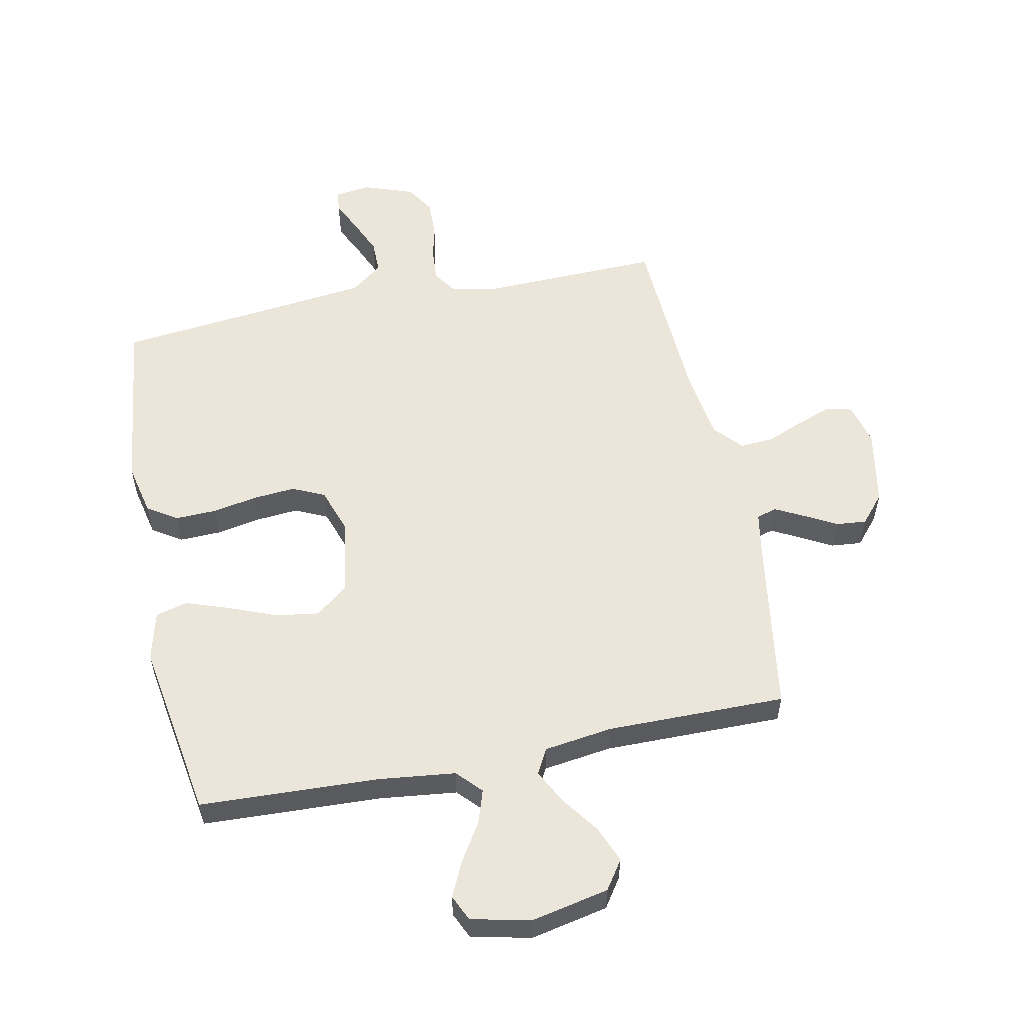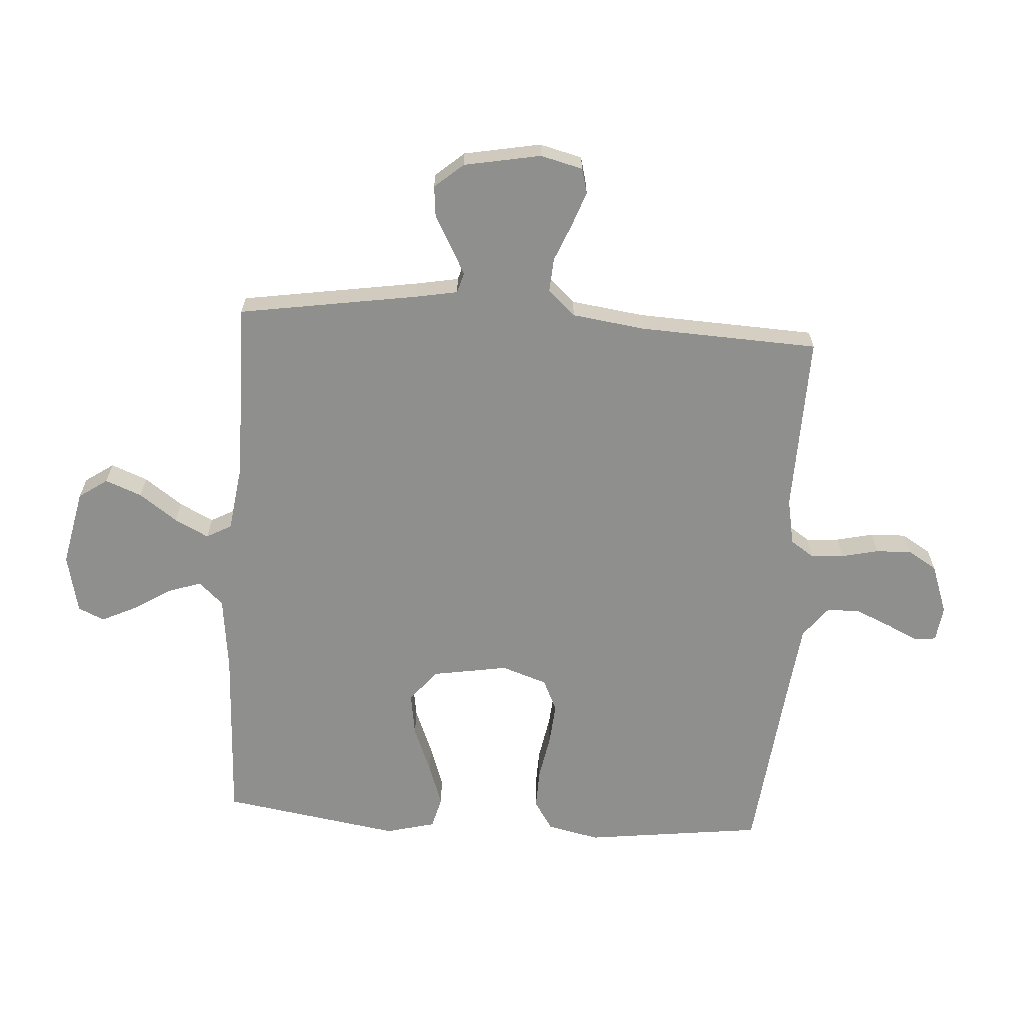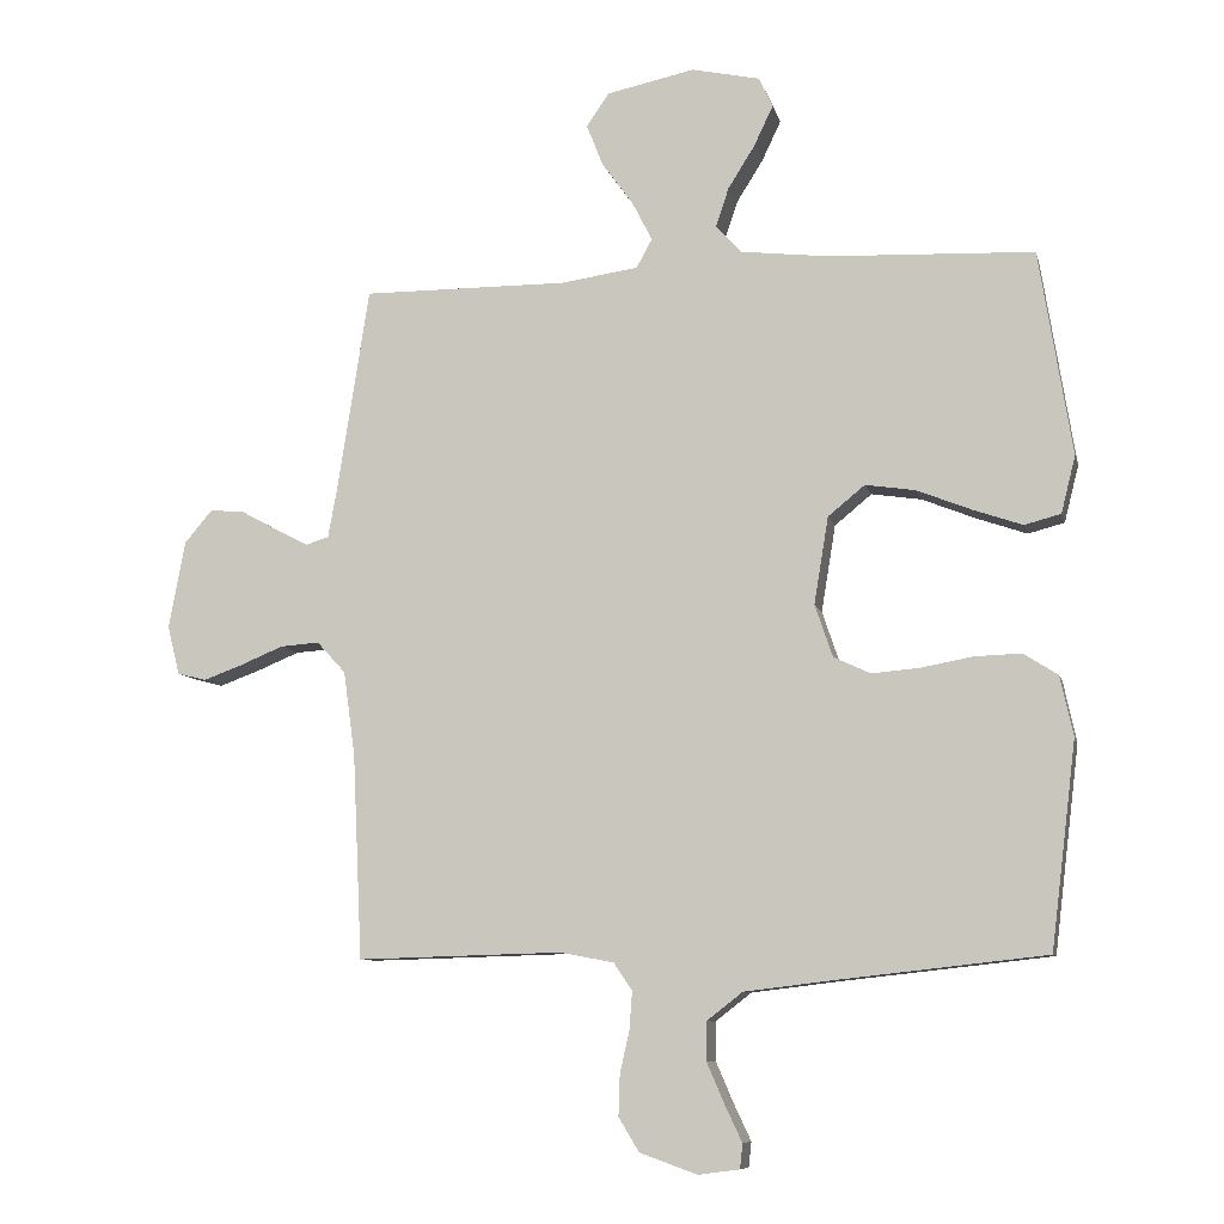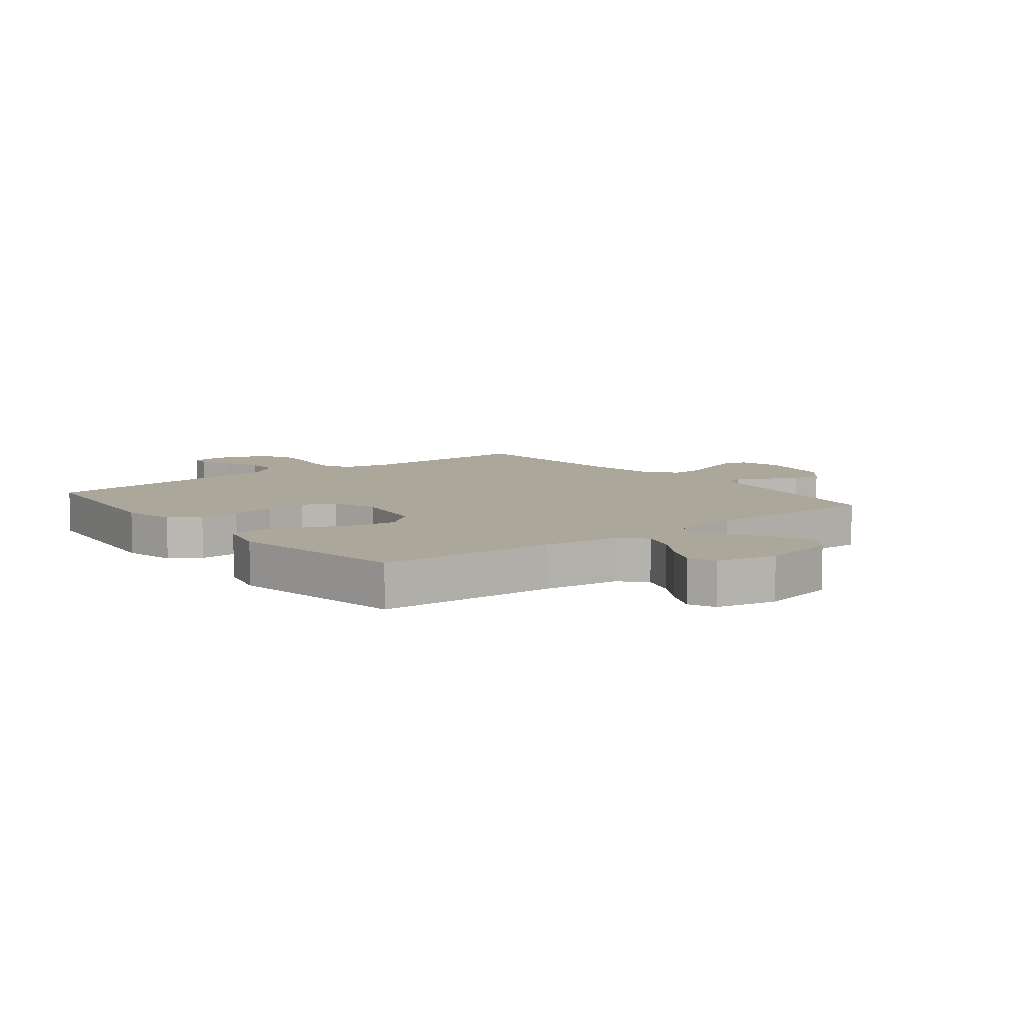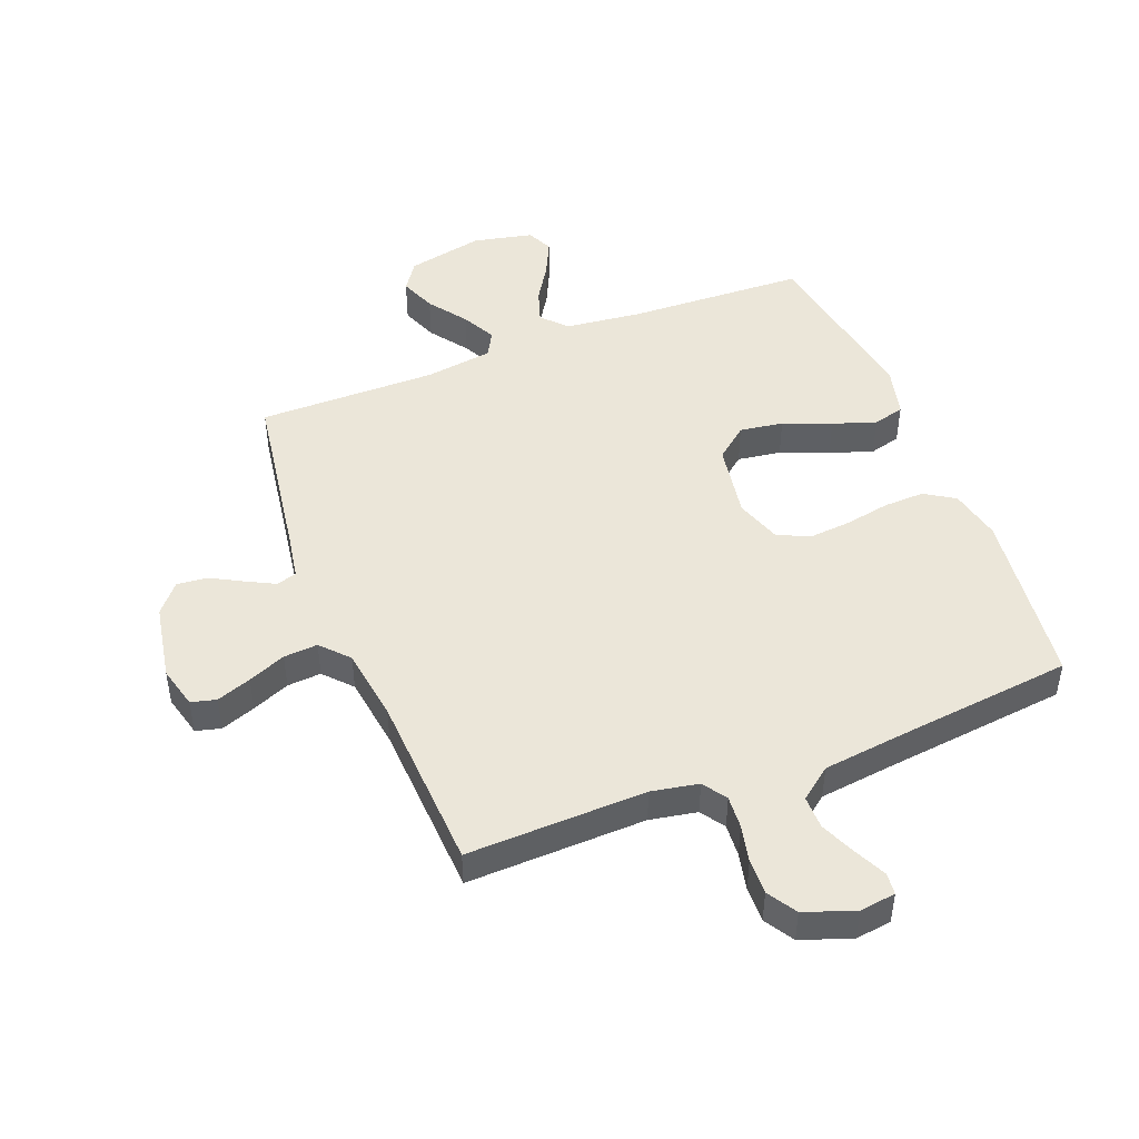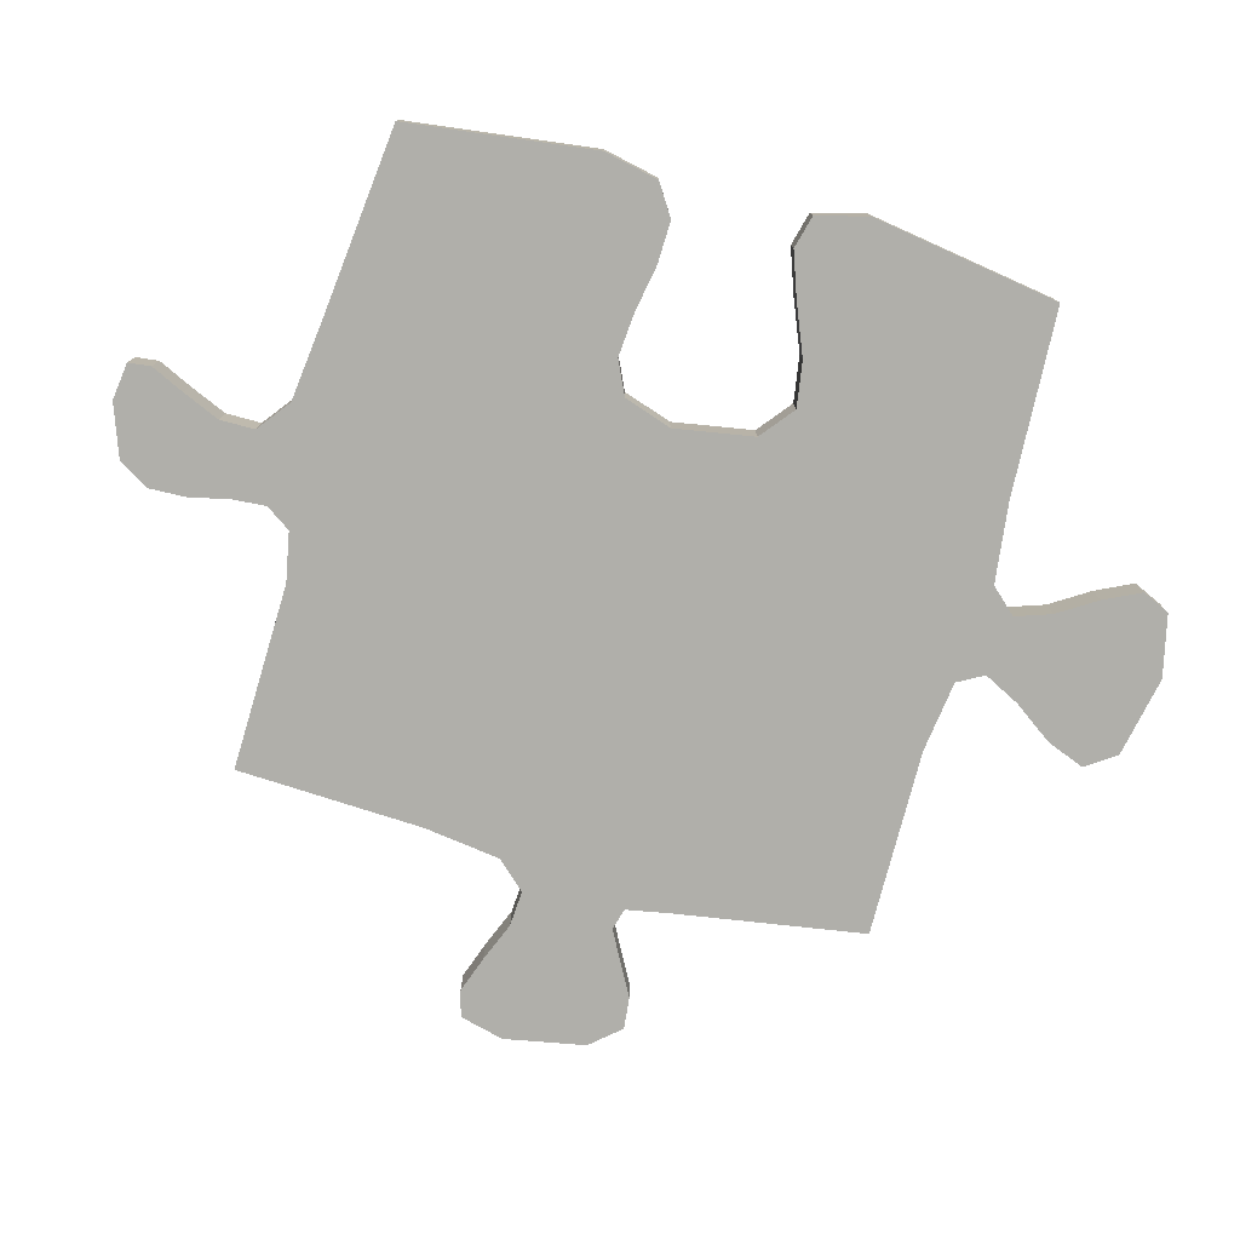
<metadata>
{"format":"obj","ext":"obj","renderer":"f3d","projection":"perspective","resolution":1024,"background":"white","views":[{"elev":55.7,"azim":-11.6,"up":"+Y"},{"elev":-65.1,"azim":86.3,"up":"+Y"},{"elev":-8.8,"azim":-167.0,"up":"+Z"},{"elev":8.1,"azim":-38.3,"up":"+Y"},{"elev":47.0,"azim":158.5,"up":"+Y"},{"elev":-78.0,"azim":-105.1,"up":"+Y"}]}
</metadata>
<code>
v -0.5 0.07 -0.5
v -0.537 0.07 -0.2
v -0.518 0.07 -0.112
v -0.468 0.07 -0.08
v -0.4 0.07 -0.082
v -0.324 0.07 -0.096
v -0.254 0.07 -0.102
v -0.2 0.07 -0.077
v -0.174 0.07 0
v -0.195 0.07 0.127
v -0.249 0.07 0.171
v -0.322 0.07 0.16
v -0.402 0.07 0.128
v -0.474 0.07 0.103
v -0.527 0.07 0.117
v -0.548 0.07 0.2
v -0.5 0.07 0.5
v -0.2 0.07 0.513
v -0.072 0.07 0.528
v -0.034 0.07 0.569
v -0.053 0.07 0.626
v -0.092 0.07 0.688
v -0.12 0.07 0.747
v -0.1 0.07 0.791
v 0 0.07 0.813
v 0.129 0.07 0.786
v 0.162 0.07 0.738
v 0.138 0.07 0.677
v 0.092 0.07 0.613
v 0.063 0.07 0.556
v 0.086 0.07 0.514
v 0.2 0.07 0.498
v 0.5 0.07 0.5
v 0.547 0.07 0.2
v 0.56 0.07 0.128
v 0.594 0.07 0.118
v 0.642 0.07 0.143
v 0.695 0.07 0.172
v 0.746 0.07 0.177
v 0.787 0.07 0.129
v 0.811 0.07 0
v 0.793 0.07 -0.071
v 0.751 0.07 -0.082
v 0.693 0.07 -0.061
v 0.63 0.07 -0.035
v 0.573 0.07 -0.031
v 0.531 0.07 -0.077
v 0.514 0.07 -0.2
v 0.5 0.07 -0.5
v 0.2 0.07 -0.492
v 0.121 0.07 -0.507
v 0.094 0.07 -0.547
v 0.098 0.07 -0.602
v 0.112 0.07 -0.664
v 0.114 0.07 -0.724
v 0.084 0.07 -0.773
v 0 0.07 -0.803
v -0.06 0.07 -0.795
v -0.064 0.07 -0.759
v -0.039 0.07 -0.706
v -0.013 0.07 -0.646
v -0.013 0.07 -0.59
v -0.066 0.07 -0.549
v -0.2 0.07 -0.533
v -0.5 0 -0.5
v -0.537 0 -0.2
v -0.518 0 -0.112
v -0.468 0 -0.08
v -0.4 0 -0.082
v -0.324 0 -0.096
v -0.254 0 -0.102
v -0.2 0 -0.077
v -0.174 0 0
v -0.195 0 0.127
v -0.249 0 0.171
v -0.322 0 0.16
v -0.402 0 0.128
v -0.474 0 0.103
v -0.527 0 0.117
v -0.548 0 0.2
v -0.5 0 0.5
v -0.2 0 0.513
v -0.072 0 0.528
v -0.034 0 0.569
v -0.053 0 0.626
v -0.092 0 0.688
v -0.12 0 0.747
v -0.1 0 0.791
v 0 0 0.813
v 0.129 0 0.786
v 0.162 0 0.738
v 0.138 0 0.677
v 0.092 0 0.613
v 0.063 0 0.556
v 0.086 0 0.514
v 0.2 0 0.498
v 0.5 0 0.5
v 0.547 0 0.2
v 0.56 0 0.128
v 0.594 0 0.118
v 0.642 0 0.143
v 0.695 0 0.172
v 0.746 0 0.177
v 0.787 0 0.129
v 0.811 0 0
v 0.793 0 -0.071
v 0.751 0 -0.082
v 0.693 0 -0.061
v 0.63 0 -0.035
v 0.573 0 -0.031
v 0.531 0 -0.077
v 0.514 0 -0.2
v 0.5 0 -0.5
v 0.2 0 -0.492
v 0.121 0 -0.507
v 0.094 0 -0.547
v 0.098 0 -0.602
v 0.112 0 -0.664
v 0.114 0 -0.724
v 0.084 0 -0.773
v 0 0 -0.803
v -0.06 0 -0.795
v -0.064 0 -0.759
v -0.039 0 -0.706
v -0.013 0 -0.646
v -0.013 0 -0.59
v -0.066 0 -0.549
v -0.2 0 -0.533
f 58 59 60
f 57 58 60
f 56 57 60
f 55 56 60
f 54 55 60
f 53 54 60
f 52 53 60 61
f 51 52 61 62
f 48 49 50
f 47 48 50 51
f 51 62 63
f 47 51 63
f 46 47 63
f 43 44 45
f 42 43 45
f 41 42 45
f 40 41 45
f 39 40 45
f 38 39 45
f 37 38 45
f 36 37 45 46
f 32 33 34
f 31 32 34 35
f 27 28 29
f 26 27 29
f 25 26 29
f 24 25 29
f 23 24 29
f 22 23 29
f 21 22 29
f 20 21 29 30
f 19 20 30 31
f 16 17 18
f 15 16 18
f 14 15 18
f 13 14 18
f 12 13 18
f 18 19 31
f 12 18 31
f 11 12 31
f 4 5 6
f 3 4 6
f 2 3 6
f 1 2 6
f 64 1 6
f 64 6 7
f 64 7 8
f 63 64 8
f 46 63 8
f 36 46 8
f 35 36 8
f 10 11 31 35
f 9 10 35
f 8 9 35
f 124 123 122
f 124 122 121
f 124 121 120
f 124 120 119
f 124 119 118
f 124 118 117
f 125 124 117 116
f 126 125 116 115
f 114 113 112
f 115 114 112 111
f 127 126 115
f 127 115 111
f 127 111 110
f 109 108 107
f 109 107 106
f 109 106 105
f 109 105 104
f 109 104 103
f 109 103 102
f 109 102 101
f 110 109 101 100
f 98 97 96
f 99 98 96 95
f 93 92 91
f 93 91 90
f 93 90 89
f 93 89 88
f 93 88 87
f 93 87 86
f 93 86 85
f 94 93 85 84
f 95 94 84 83
f 82 81 80
f 82 80 79
f 82 79 78
f 82 78 77
f 82 77 76
f 95 83 82
f 95 82 76
f 95 76 75
f 70 69 68
f 70 68 67
f 70 67 66
f 70 66 65
f 70 65 128
f 71 70 128
f 72 71 128
f 72 128 127
f 72 127 110
f 72 110 100
f 72 100 99
f 99 95 75 74
f 99 74 73
f 99 73 72
f 1 65 66 2
f 2 66 67 3
f 3 67 68 4
f 4 68 69 5
f 5 69 70 6
f 6 70 71 7
f 7 71 72 8
f 8 72 73 9
f 9 73 74 10
f 10 74 75 11
f 11 75 76 12
f 12 76 77 13
f 13 77 78 14
f 14 78 79 15
f 15 79 80 16
f 16 80 81 17
f 17 81 82 18
f 18 82 83 19
f 19 83 84 20
f 20 84 85 21
f 21 85 86 22
f 22 86 87 23
f 23 87 88 24
f 24 88 89 25
f 25 89 90 26
f 26 90 91 27
f 27 91 92 28
f 28 92 93 29
f 29 93 94 30
f 30 94 95 31
f 31 95 96 32
f 32 96 97 33
f 33 97 98 34
f 34 98 99 35
f 35 99 100 36
f 36 100 101 37
f 37 101 102 38
f 38 102 103 39
f 39 103 104 40
f 40 104 105 41
f 41 105 106 42
f 42 106 107 43
f 43 107 108 44
f 44 108 109 45
f 45 109 110 46
f 46 110 111 47
f 47 111 112 48
f 48 112 113 49
f 49 113 114 50
f 50 114 115 51
f 51 115 116 52
f 52 116 117 53
f 53 117 118 54
f 54 118 119 55
f 55 119 120 56
f 56 120 121 57
f 57 121 122 58
f 58 122 123 59
f 59 123 124 60
f 60 124 125 61
f 61 125 126 62
f 62 126 127 63
f 63 127 128 64
f 64 128 65 1

</code>
